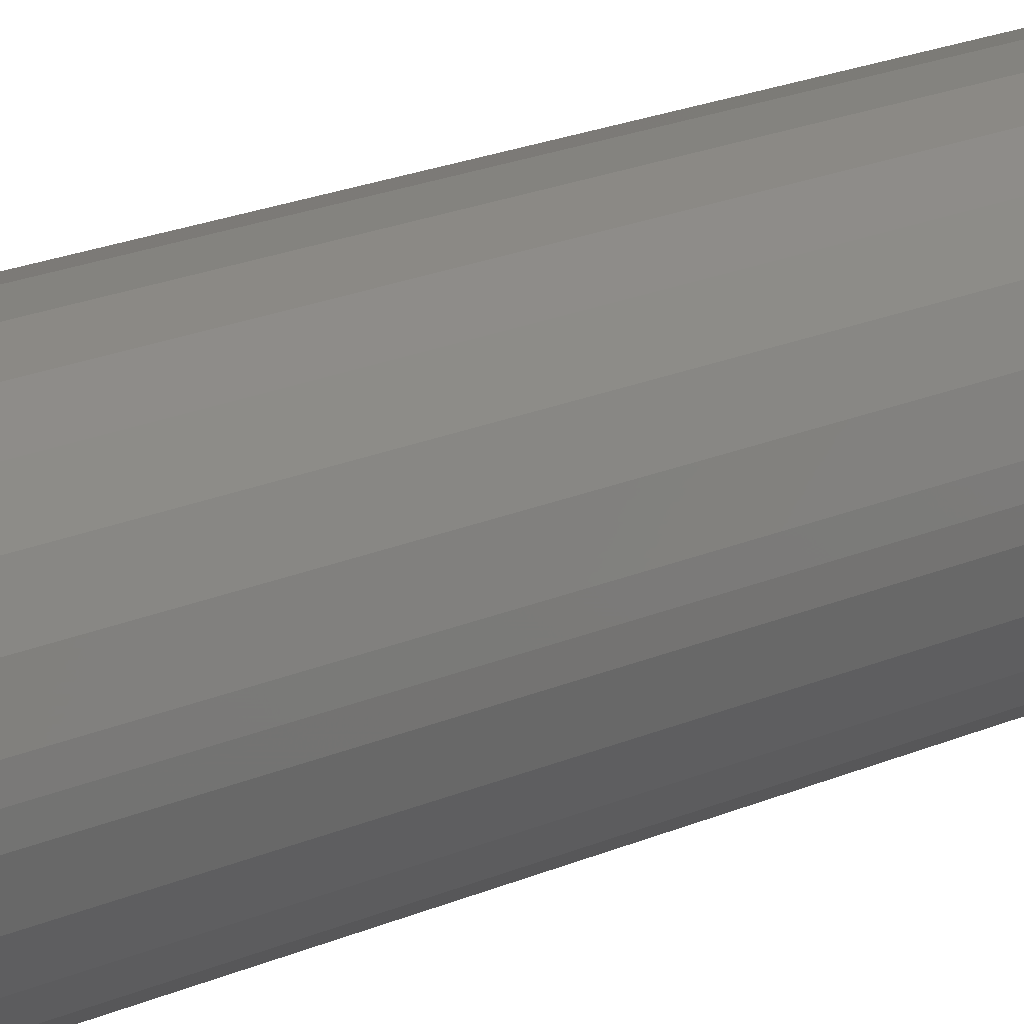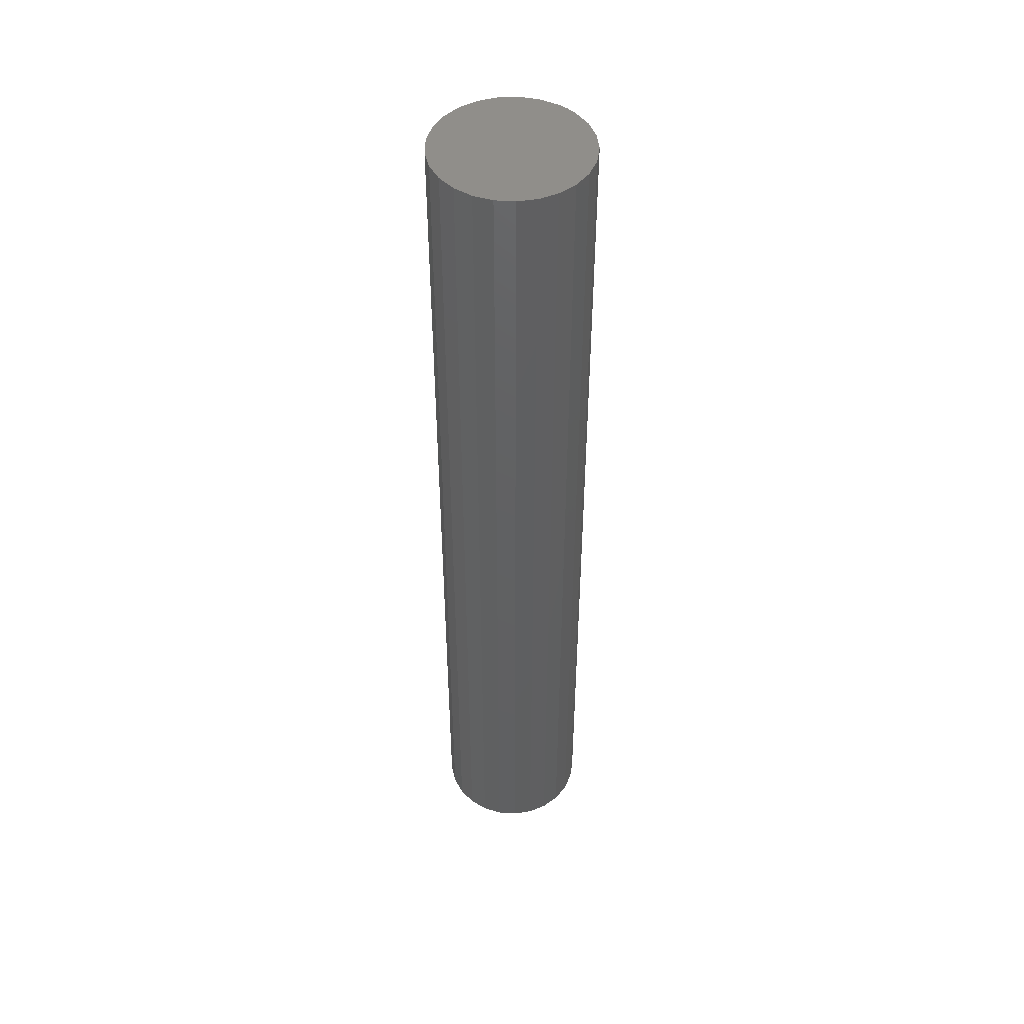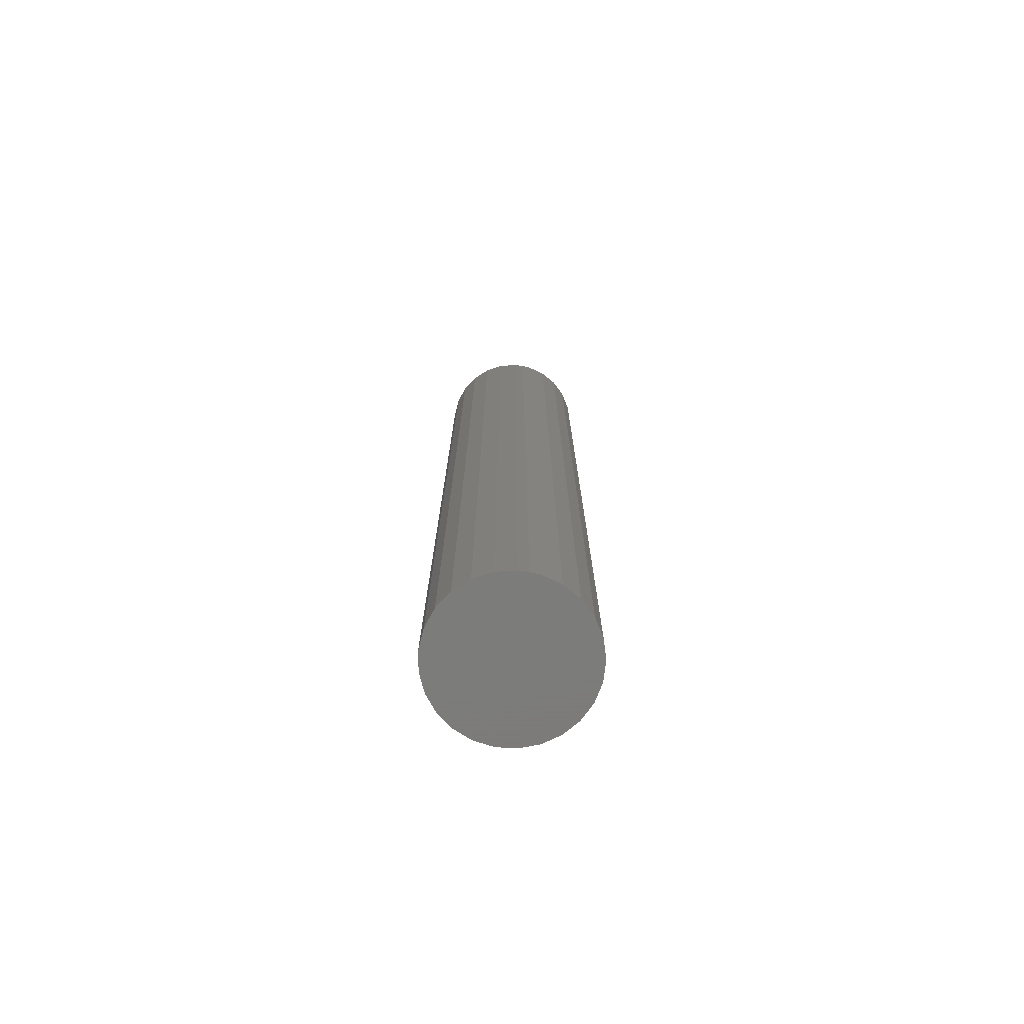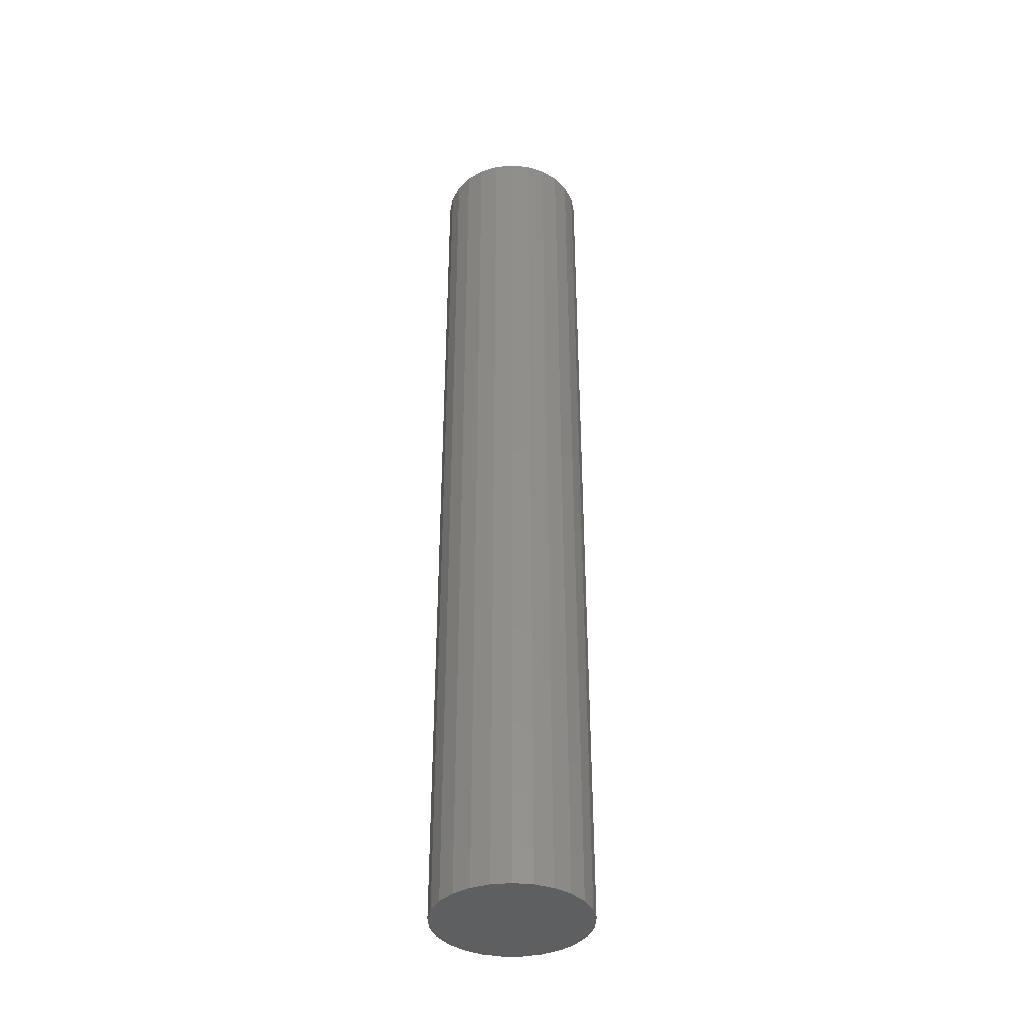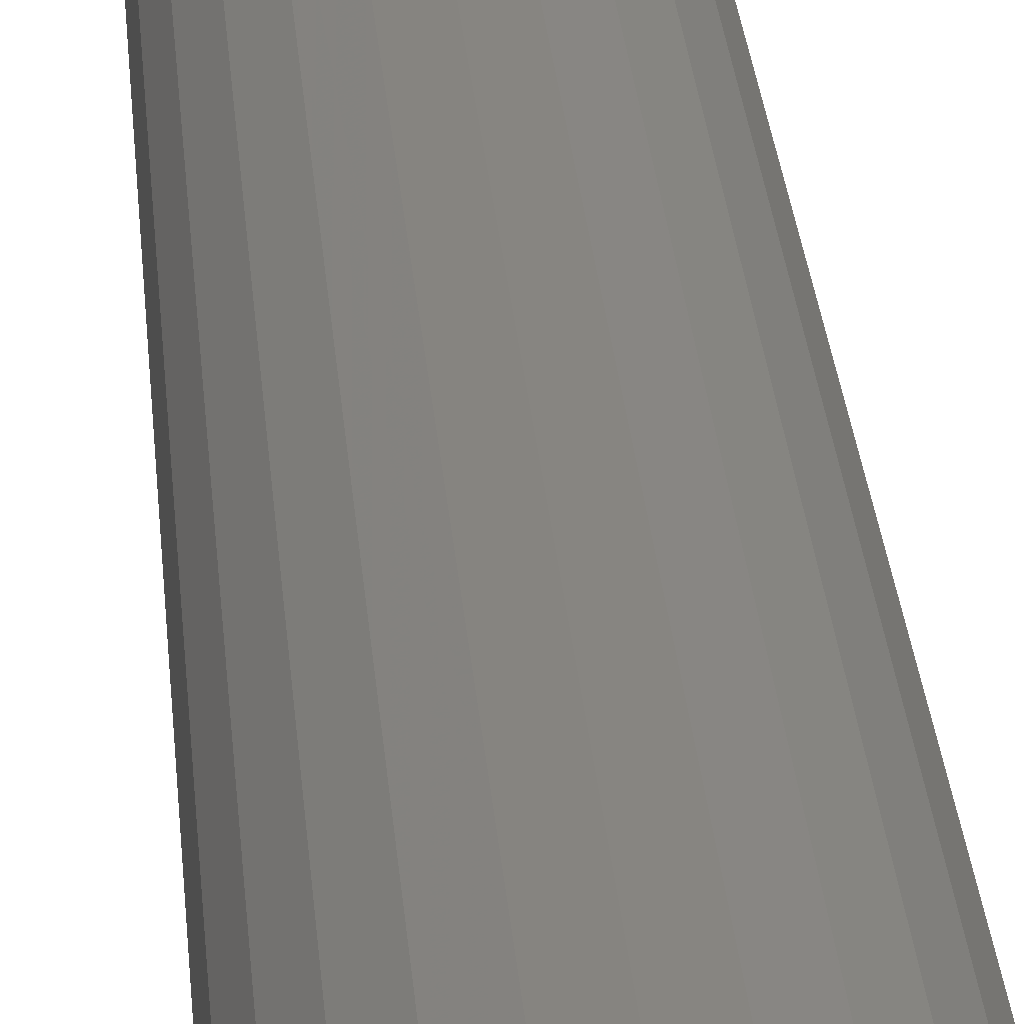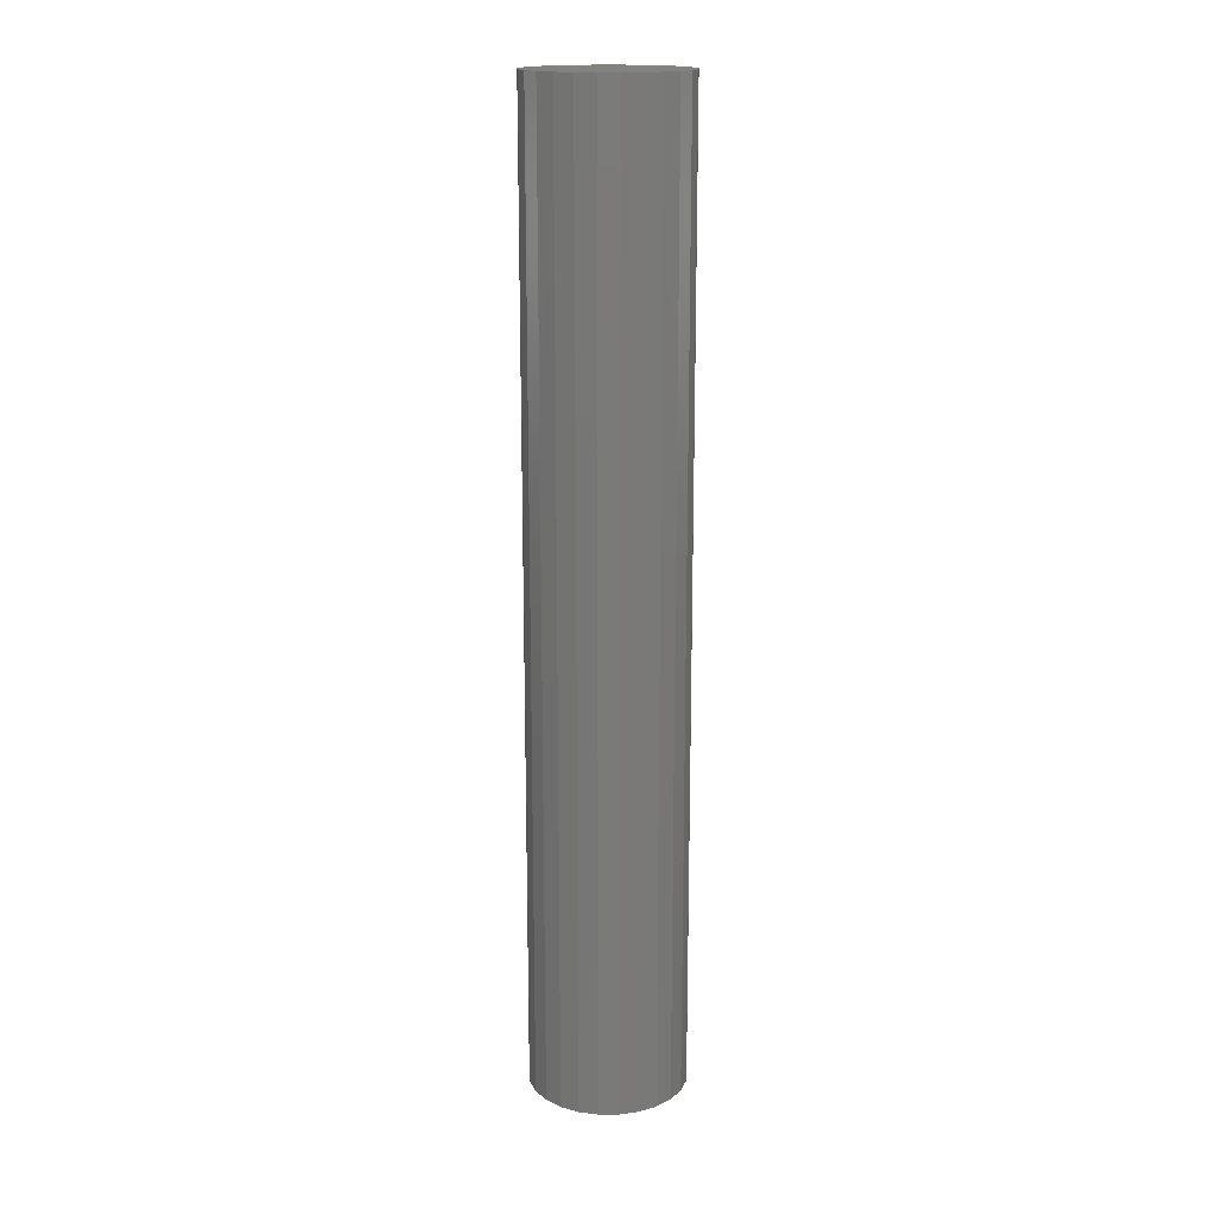
<metadata>
{"format":"stl","ext":"stl","renderer":"f3d","projection":"perspective","resolution":1024,"background":"white","views":[{"elev":15.4,"azim":43.4,"up":"+Y"},{"elev":47.6,"azim":-49.4,"up":"+Z"},{"elev":-75.2,"azim":79.4,"up":"+Z"},{"elev":-38.3,"azim":-46.8,"up":"+Z"},{"elev":21.9,"azim":-3.6,"up":"+Y"},{"elev":17.0,"azim":-40.1,"up":"+Z"}]}
</metadata>
<code>
# stl→obj: 52 verts, 100 faces
v 0.0006449 8.147e-05 0.00802
v 0.00065 0 0.00802
v 0.00065 0 0
v 0.0006449 -8.147e-05 0
v 0.0006449 8.147e-05 0
v 0.0006044 0.0002393 0
v 0.0006044 0.0002393 0.00802
v 0.0005259 0.0003821 0
v 0.0005259 0.0003821 0.00802
v 0.0004143 0.0005008 0
v 0.0004143 0.0005008 0.00802
v 0.0002768 0.0005881 0
v 0.0002768 0.0005881 0.00802
v 0.0001218 0.0006385 0
v 0.0001218 0.0006385 0.00802
v -4.081e-05 0.0006487 0
v -4.081e-05 0.0006487 0.00802
v -0.0002009 0.0006182 0
v -0.0002009 0.0006182 0.00802
v -0.0003483 0.0005488 0
v -0.0003483 0.0005488 0.00802
v -0.0004738 0.000445 0
v -0.0004738 0.000445 0.00802
v -0.0005696 0.0003131 0
v -0.0005696 0.0003131 0.00802
v -0.0006296 0.0001616 0
v -0.0006296 0.0001616 0.00802
v -0.00065 0 0
v -0.00065 0 0.00802
v -0.0006296 -0.0001616 0
v -0.0006296 -0.0001616 0.00802
v -0.0005696 -0.0003131 0
v -0.0005696 -0.0003131 0.00802
v -0.0004738 -0.000445 0
v -0.0004738 -0.000445 0.00802
v -0.0003483 -0.0005488 0
v -0.0003483 -0.0005488 0.00802
v -0.0002009 -0.0006182 0
v -0.0002009 -0.0006182 0.00802
v -4.081e-05 -0.0006487 0
v -4.081e-05 -0.0006487 0.00802
v 0.0001218 -0.0006385 0
v 0.0001218 -0.0006385 0.00802
v 0.0002768 -0.0005881 0
v 0.0002768 -0.0005881 0.00802
v 0.0004143 -0.0005008 0
v 0.0004143 -0.0005008 0.00802
v 0.0005259 -0.0003821 0
v 0.0005259 -0.0003821 0.00802
v 0.0006044 -0.0002393 0
v 0.0006044 -0.0002393 0.00802
v 0.0006449 -8.147e-05 0.00802
f 1 2 3
f 3 2 4
f 3 5 1
f 1 5 6
f 1 6 7
f 7 6 8
f 7 8 9
f 9 8 10
f 9 10 11
f 11 10 12
f 11 12 13
f 13 12 14
f 13 14 15
f 15 14 16
f 15 16 17
f 17 16 18
f 17 18 19
f 19 18 20
f 19 20 21
f 21 20 22
f 21 22 23
f 23 22 24
f 23 24 25
f 25 24 26
f 25 26 27
f 27 26 28
f 27 28 29
f 29 28 30
f 29 30 31
f 31 30 32
f 31 32 33
f 33 32 34
f 33 34 35
f 35 34 36
f 35 36 37
f 37 36 38
f 37 38 39
f 39 38 40
f 39 40 41
f 41 40 42
f 41 42 43
f 43 42 44
f 43 44 45
f 45 44 46
f 45 46 47
f 47 46 48
f 47 48 49
f 49 48 50
f 49 50 51
f 51 50 4
f 51 4 52
f 52 4 2
f 2 29 52
f 52 29 31
f 52 31 51
f 51 31 33
f 51 33 49
f 49 33 35
f 49 35 47
f 47 35 37
f 47 37 45
f 45 37 39
f 45 39 43
f 43 39 41
f 2 1 29
f 29 1 7
f 29 7 27
f 27 21 25
f 25 21 23
f 27 7 21
f 21 7 9
f 21 9 11
f 17 19 15
f 15 19 21
f 15 21 13
f 13 21 11
f 3 28 5
f 5 28 26
f 5 26 6
f 6 26 24
f 6 24 8
f 8 24 22
f 8 22 10
f 10 22 20
f 10 20 12
f 12 20 18
f 12 18 14
f 14 18 16
f 46 44 28
f 48 46 50
f 50 46 28
f 50 28 4
f 4 28 3
f 38 36 40
f 40 36 34
f 30 28 32
f 32 28 44
f 32 44 34
f 34 44 42
f 34 42 40

</code>
